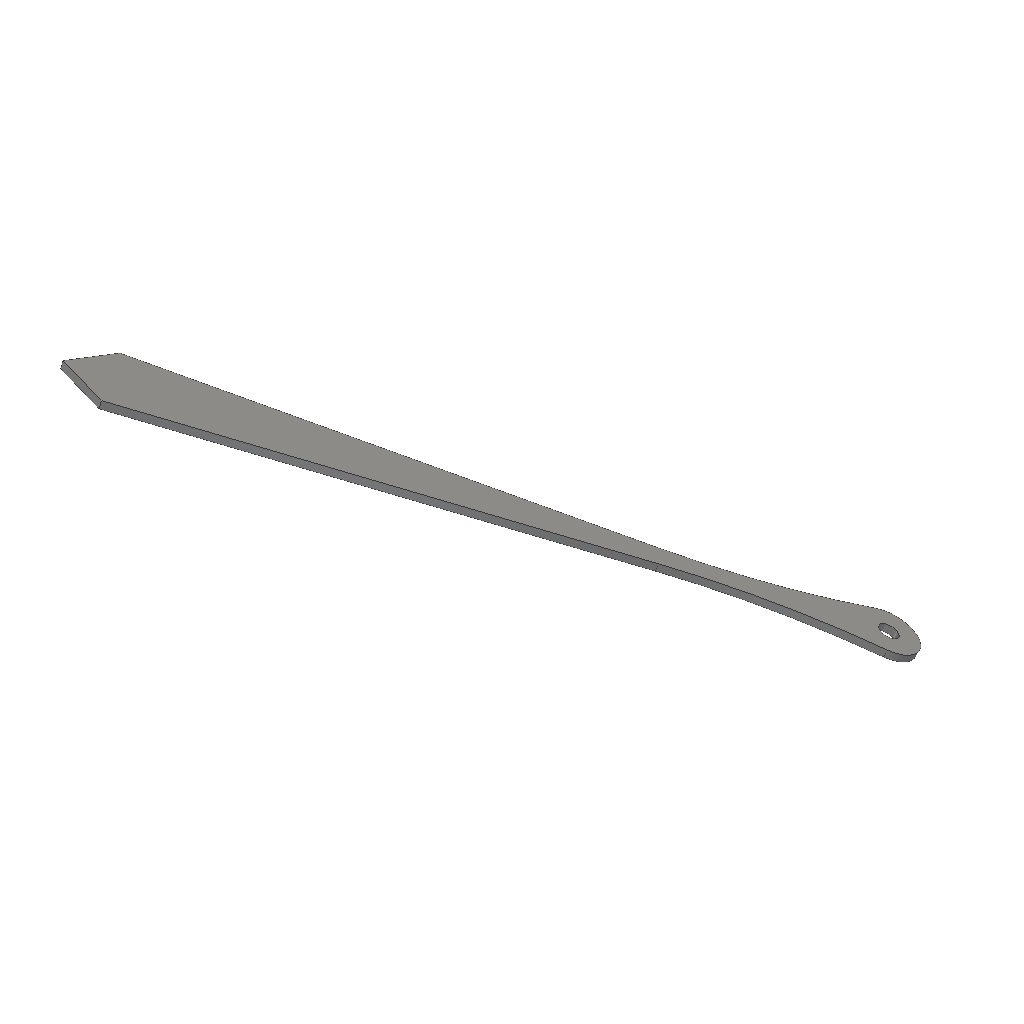
<metadata>
{"format":"step","ext":"step","renderer":"f3d","projection":"perspective","resolution":1024,"background":"white","views":[{"elev":-56.6,"azim":158.6,"up":"+Z"}]}
</metadata>
<code>
ISO-10303-21;
DATA;
#1 = MECHANICAL_DESIGN_GEOMETRIC_PRESENTATION_REPRESENTATION( ' ', ( #7, #8, #9, #10, #11, #12, #13, #14, #15, #16 ), #6 );
#2 = PRODUCT_DEFINITION_CONTEXT( '', #17, 'design' );
#3 = APPLICATION_PROTOCOL_DEFINITION( 'international standard', 'automotive_design', 2001, #17 );
#4 = PRODUCT_CATEGORY_RELATIONSHIP( 'NONE', 'NONE', #18, #19 );
#5 = SHAPE_DEFINITION_REPRESENTATION( #20, #21 );
#6 =  ( GEOMETRIC_REPRESENTATION_CONTEXT( 3 )GLOBAL_UNCERTAINTY_ASSIGNED_CONTEXT( ( #22 ) )GLOBAL_UNIT_ASSIGNED_CONTEXT( ( #23, #24, #25 ) )REPRESENTATION_CONTEXT( 'NONE', 'WORKSPACE' ) );
#7 = STYLED_ITEM( '', ( #26 ), #27 );
#8 = STYLED_ITEM( '', ( #28 ), #29 );
#9 = STYLED_ITEM( '', ( #30 ), #31 );
#10 = STYLED_ITEM( '', ( #32 ), #33 );
#11 = STYLED_ITEM( '', ( #34 ), #35 );
#12 = STYLED_ITEM( '', ( #36 ), #37 );
#13 = STYLED_ITEM( '', ( #38 ), #39 );
#14 = STYLED_ITEM( '', ( #40 ), #41 );
#15 = STYLED_ITEM( '', ( #42 ), #43 );
#16 = STYLED_ITEM( '', ( #44 ), #45 );
#17 = APPLICATION_CONTEXT( 'core data for automotive mechanical design processes' );
#18 = PRODUCT_CATEGORY( 'part', 'NONE' );
#19 = PRODUCT_RELATED_PRODUCT_CATEGORY( 'detail', ' ', ( #46 ) );
#20 = PRODUCT_DEFINITION_SHAPE( 'NONE', 'NONE', #47 );
#21 = ADVANCED_BREP_SHAPE_REPRESENTATION( 'Minute Hand', ( #48, #49 ), #6 );
#22 = UNCERTAINTY_MEASURE_WITH_UNIT( LENGTH_MEASURE( 1e-17 ), #23, '', '' );
#23 =  ( CONVERSION_BASED_UNIT( 'METRE', #50 )LENGTH_UNIT(  )NAMED_UNIT( #51 ) );
#24 =  ( NAMED_UNIT( #52 )PLANE_ANGLE_UNIT(  )SI_UNIT( $, .RADIAN. ) );
#25 =  ( NAMED_UNIT( #52 )SI_UNIT( $, .STERADIAN. )SOLID_ANGLE_UNIT(  ) );
#26 = PRESENTATION_STYLE_ASSIGNMENT( ( #53 ) );
#27 = ADVANCED_FACE( '', ( #54 ), #55, .F. );
#28 = PRESENTATION_STYLE_ASSIGNMENT( ( #56 ) );
#29 = ADVANCED_FACE( '', ( #57, #58 ), #59, .F. );
#30 = PRESENTATION_STYLE_ASSIGNMENT( ( #60 ) );
#31 = ADVANCED_FACE( '', ( #61 ), #62, .T. );
#32 = PRESENTATION_STYLE_ASSIGNMENT( ( #63 ) );
#33 = ADVANCED_FACE( '', ( #64 ), #65, .T. );
#34 = PRESENTATION_STYLE_ASSIGNMENT( ( #66 ) );
#35 = ADVANCED_FACE( '', ( #67 ), #68, .T. );
#36 = PRESENTATION_STYLE_ASSIGNMENT( ( #69 ) );
#37 = ADVANCED_FACE( '', ( #70 ), #71, .F. );
#38 = PRESENTATION_STYLE_ASSIGNMENT( ( #72 ) );
#39 = ADVANCED_FACE( '', ( #73, #74 ), #75, .F. );
#40 = PRESENTATION_STYLE_ASSIGNMENT( ( #76 ) );
#41 = ADVANCED_FACE( '', ( #77 ), #78, .F. );
#42 = PRESENTATION_STYLE_ASSIGNMENT( ( #79 ) );
#43 = ADVANCED_FACE( '', ( #80 ), #81, .T. );
#44 = PRESENTATION_STYLE_ASSIGNMENT( ( #82 ) );
#45 = ADVANCED_FACE( '', ( #83, #84 ), #85, .T. );
#46 = PRODUCT( 'Minute Hand', 'Minute Hand', 'PART-Minute Hand-DESC', ( #86 ) );
#47 = PRODUCT_DEFINITION( 'NONE', 'NONE', #87, #2 );
#48 = MANIFOLD_SOLID_BREP( 'Minute Hand', #88 );
#49 = AXIS2_PLACEMENT_3D( '', #89, #90, #91 );
#50 = LENGTH_MEASURE_WITH_UNIT( LENGTH_MEASURE( 1 ), #92 );
#51 = DIMENSIONAL_EXPONENTS( 1, 0, 0, 0, 0, 0, 0 );
#52 = DIMENSIONAL_EXPONENTS( 0, 0, 0, 0, 0, 0, 0 );
#53 = SURFACE_STYLE_USAGE( .BOTH., #93 );
#54 = FACE_OUTER_BOUND( '', #94, .T. );
#55 = CYLINDRICAL_SURFACE( '', #95, 0.127 );
#56 = SURFACE_STYLE_USAGE( .BOTH., #96 );
#57 = FACE_BOUND( '', #97, .T. );
#58 = FACE_OUTER_BOUND( '', #98, .T. );
#59 = PLANE( '', #99 );
#60 = SURFACE_STYLE_USAGE( .BOTH., #100 );
#61 = FACE_OUTER_BOUND( '', #101, .T. );
#62 = PLANE( '', #102 );
#63 = SURFACE_STYLE_USAGE( .BOTH., #103 );
#64 = FACE_OUTER_BOUND( '', #104, .T. );
#65 = PLANE( '', #105 );
#66 = SURFACE_STYLE_USAGE( .BOTH., #106 );
#67 = FACE_OUTER_BOUND( '', #107, .T. );
#68 = CYLINDRICAL_SURFACE( '', #108, 0.00508 );
#69 = SURFACE_STYLE_USAGE( .BOTH., #109 );
#70 = FACE_OUTER_BOUND( '', #110, .T. );
#71 = PLANE( '', #111 );
#72 = SURFACE_STYLE_USAGE( .BOTH., #112 );
#73 = FACE_OUTER_BOUND( '', #113, .T. );
#74 = FACE_OUTER_BOUND( '', #114, .T. );
#75 = CYLINDRICAL_SURFACE( '', #115, 0.001651 );
#76 = SURFACE_STYLE_USAGE( .BOTH., #116 );
#77 = FACE_OUTER_BOUND( '', #117, .T. );
#78 = CYLINDRICAL_SURFACE( '', #118, 0.127 );
#79 = SURFACE_STYLE_USAGE( .BOTH., #119 );
#80 = FACE_OUTER_BOUND( '', #120, .T. );
#81 = PLANE( '', #121 );
#82 = SURFACE_STYLE_USAGE( .BOTH., #122 );
#83 = FACE_BOUND( '', #123, .T. );
#84 = FACE_OUTER_BOUND( '', #124, .T. );
#85 = PLANE( '', #125 );
#86 = PRODUCT_CONTEXT( '', #17, 'mechanical' );
#87 = PRODUCT_DEFINITION_FORMATION_WITH_SPECIFIED_SOURCE( ' ', 'NONE', #46, .NOT_KNOWN. );
#88 = CLOSED_SHELL( '', ( #41, #27, #29, #43, #33, #39, #37, #35, #45, #31 ) );
#89 = CARTESIAN_POINT( '', ( 0, 0, 0 ) );
#90 = DIRECTION( '', ( 0, 0, 1 ) );
#91 = DIRECTION( '', ( 1, 0, 0 ) );
#92 =  ( LENGTH_UNIT(  )NAMED_UNIT( #51 )SI_UNIT( $, .METRE. ) );
#93 = SURFACE_SIDE_STYLE( '', ( #126 ) );
#94 = EDGE_LOOP( '', ( #127, #128, #129, #130 ) );
#95 = AXIS2_PLACEMENT_3D( '', #131, #132, #133 );
#96 = SURFACE_SIDE_STYLE( '', ( #134 ) );
#97 = EDGE_LOOP( '', ( #135 ) );
#98 = EDGE_LOOP( '', ( #136, #137, #138, #139, #140, #141, #142 ) );
#99 = AXIS2_PLACEMENT_3D( '', #143, #144, #145 );
#100 = SURFACE_SIDE_STYLE( '', ( #146 ) );
#101 = EDGE_LOOP( '', ( #147, #148, #149, #150 ) );
#102 = AXIS2_PLACEMENT_3D( '', #151, #152, #153 );
#103 = SURFACE_SIDE_STYLE( '', ( #154 ) );
#104 = EDGE_LOOP( '', ( #155, #156, #157, #158 ) );
#105 = AXIS2_PLACEMENT_3D( '', #159, #160, #161 );
#106 = SURFACE_SIDE_STYLE( '', ( #162 ) );
#107 = EDGE_LOOP( '', ( #163, #164, #165, #166 ) );
#108 = AXIS2_PLACEMENT_3D( '', #167, #168, #169 );
#109 = SURFACE_SIDE_STYLE( '', ( #170 ) );
#110 = EDGE_LOOP( '', ( #171, #172, #173, #174 ) );
#111 = AXIS2_PLACEMENT_3D( '', #175, #176, #177 );
#112 = SURFACE_SIDE_STYLE( '', ( #178 ) );
#113 = EDGE_LOOP( '', ( #179 ) );
#114 = EDGE_LOOP( '', ( #180 ) );
#115 = AXIS2_PLACEMENT_3D( '', #181, #182, #183 );
#116 = SURFACE_SIDE_STYLE( '', ( #184 ) );
#117 = EDGE_LOOP( '', ( #185, #186, #187, #188 ) );
#118 = AXIS2_PLACEMENT_3D( '', #189, #190, #191 );
#119 = SURFACE_SIDE_STYLE( '', ( #192 ) );
#120 = EDGE_LOOP( '', ( #193, #194, #195, #196 ) );
#121 = AXIS2_PLACEMENT_3D( '', #197, #198, #199 );
#122 = SURFACE_SIDE_STYLE( '', ( #200 ) );
#123 = EDGE_LOOP( '', ( #201 ) );
#124 = EDGE_LOOP( '', ( #202, #203, #204, #205, #206, #207, #208 ) );
#125 = AXIS2_PLACEMENT_3D( '', #209, #210, #211 );
#126 = SURFACE_STYLE_FILL_AREA( #212 );
#127 = ORIENTED_EDGE( '', *, *, #213, .F. );
#128 = ORIENTED_EDGE( '', *, *, #214, .F. );
#129 = ORIENTED_EDGE( '', *, *, #215, .F. );
#130 = ORIENTED_EDGE( '', *, *, #216, .F. );
#131 = CARTESIAN_POINT( '', ( 0.02918, -0.00127, -0.1288 ) );
#132 = DIRECTION( '', ( -0, -1, -0 ) );
#133 = DIRECTION( '', ( 0, 0, 1 ) );
#134 = SURFACE_STYLE_FILL_AREA( #217 );
#135 = ORIENTED_EDGE( '', *, *, #218, .T. );
#136 = ORIENTED_EDGE( '', *, *, #219, .T. );
#137 = ORIENTED_EDGE( '', *, *, #220, .F. );
#138 = ORIENTED_EDGE( '', *, *, #215, .T. );
#139 = ORIENTED_EDGE( '', *, *, #221, .F. );
#140 = ORIENTED_EDGE( '', *, *, #222, .T. );
#141 = ORIENTED_EDGE( '', *, *, #223, .T. );
#142 = ORIENTED_EDGE( '', *, *, #224, .T. );
#143 = CARTESIAN_POINT( '', ( 0.05779, 0, -3.469e-18 ) );
#144 = DIRECTION( '', ( 0, -1, 0 ) );
#145 = DIRECTION( '', ( 1, 0, 0 ) );
#146 = SURFACE_STYLE_FILL_AREA( #225 );
#147 = ORIENTED_EDGE( '', *, *, #223, .F. );
#148 = ORIENTED_EDGE( '', *, *, #226, .T. );
#149 = ORIENTED_EDGE( '', *, *, #227, .T. );
#150 = ORIENTED_EDGE( '', *, *, #228, .T. );
#151 = CARTESIAN_POINT( '', ( 0.08932, -0.00127, 0.004962 ) );
#152 = DIRECTION( '', ( -0.05547, 0, 0.9985 ) );
#153 = DIRECTION( '', ( 0.9985, 0, 0.05547 ) );
#154 = SURFACE_STYLE_FILL_AREA( #229 );
#155 = ORIENTED_EDGE( '', *, *, #224, .F. );
#156 = ORIENTED_EDGE( '', *, *, #228, .F. );
#157 = ORIENTED_EDGE( '', *, *, #230, .T. );
#158 = ORIENTED_EDGE( '', *, *, #231, .T. );
#159 = CARTESIAN_POINT( '', ( 0.1188, -0.00127, 0.001815 ) );
#160 = DIRECTION( '', ( 0.7071, 0, 0.7071 ) );
#161 = DIRECTION( '', ( 0.7071, 0, -0.7071 ) );
#162 = SURFACE_STYLE_FILL_AREA( #232 );
#163 = ORIENTED_EDGE( '', *, *, #233, .F. );
#164 = ORIENTED_EDGE( '', *, *, #234, .T. );
#165 = ORIENTED_EDGE( '', *, *, #221, .T. );
#166 = ORIENTED_EDGE( '', *, *, #214, .T. );
#167 = CARTESIAN_POINT( '', ( 0, -0.00127, 0 ) );
#168 = DIRECTION( '', ( -0, -1, -0 ) );
#169 = DIRECTION( '', ( 0, 0, 1 ) );
#170 = SURFACE_STYLE_FILL_AREA( #235 );
#171 = ORIENTED_EDGE( '', *, *, #236, .F. );
#172 = ORIENTED_EDGE( '', *, *, #216, .T. );
#173 = ORIENTED_EDGE( '', *, *, #220, .T. );
#174 = ORIENTED_EDGE( '', *, *, #237, .F. );
#175 = CARTESIAN_POINT( '', ( 0.07598, -0.00127, -0.004221 ) );
#176 = DIRECTION( '', ( 0.05547, 0, 0.9985 ) );
#177 = DIRECTION( '', ( 0.9985, 0, -0.05547 ) );
#178 = SURFACE_STYLE_FILL_AREA( #238 );
#179 = ORIENTED_EDGE( '', *, *, #239, .T. );
#180 = ORIENTED_EDGE( '', *, *, #218, .F. );
#181 = CARTESIAN_POINT( '', ( 0, -0.00127, 0 ) );
#182 = DIRECTION( '', ( -0, -1, -0 ) );
#183 = DIRECTION( '', ( 0, 0, 1 ) );
#184 = SURFACE_STYLE_FILL_AREA( #240 );
#185 = ORIENTED_EDGE( '', *, *, #241, .F. );
#186 = ORIENTED_EDGE( '', *, *, #226, .F. );
#187 = ORIENTED_EDGE( '', *, *, #222, .F. );
#188 = ORIENTED_EDGE( '', *, *, #234, .F. );
#189 = CARTESIAN_POINT( '', ( 0.02918, -0.00127, 0.1288 ) );
#190 = DIRECTION( '', ( -0, -1, -0 ) );
#191 = DIRECTION( '', ( 0, 0, 1 ) );
#192 = SURFACE_STYLE_FILL_AREA( #242 );
#193 = ORIENTED_EDGE( '', *, *, #219, .F. );
#194 = ORIENTED_EDGE( '', *, *, #231, .F. );
#195 = ORIENTED_EDGE( '', *, *, #243, .T. );
#196 = ORIENTED_EDGE( '', *, *, #237, .T. );
#197 = CARTESIAN_POINT( '', ( 0.1254, -0.00127, 0.004735 ) );
#198 = DIRECTION( '', ( 0.7071, 0, -0.7071 ) );
#199 = DIRECTION( '', ( -0.7071, 0, -0.7071 ) );
#200 = SURFACE_STYLE_FILL_AREA( #244 );
#201 = ORIENTED_EDGE( '', *, *, #239, .F. );
#202 = ORIENTED_EDGE( '', *, *, #243, .F. );
#203 = ORIENTED_EDGE( '', *, *, #230, .F. );
#204 = ORIENTED_EDGE( '', *, *, #227, .F. );
#205 = ORIENTED_EDGE( '', *, *, #241, .T. );
#206 = ORIENTED_EDGE( '', *, *, #233, .T. );
#207 = ORIENTED_EDGE( '', *, *, #213, .T. );
#208 = ORIENTED_EDGE( '', *, *, #236, .T. );
#209 = CARTESIAN_POINT( '', ( 0.05779, -0.00127, -3.469e-18 ) );
#210 = DIRECTION( '', ( 0, -1, 0 ) );
#211 = DIRECTION( '', ( 1, 0, 0 ) );
#212 = FILL_AREA_STYLE( '', ( #245 ) );
#213 = EDGE_CURVE( '', #246, #247, #248, .F. );
#214 = EDGE_CURVE( '', #249, #246, #250, .F. );
#215 = EDGE_CURVE( '', #251, #249, #252, .T. );
#216 = EDGE_CURVE( '', #247, #251, #253, .F. );
#217 = FILL_AREA_STYLE( '', ( #254 ) );
#218 = EDGE_CURVE( '', #255, #255, #256, .T. );
#219 = EDGE_CURVE( '', #257, #258, #259, .T. );
#220 = EDGE_CURVE( '', #251, #258, #260, .T. );
#221 = EDGE_CURVE( '', #261, #249, #262, .T. );
#222 = EDGE_CURVE( '', #261, #263, #264, .T. );
#223 = EDGE_CURVE( '', #263, #265, #266, .T. );
#224 = EDGE_CURVE( '', #265, #257, #267, .T. );
#225 = FILL_AREA_STYLE( '', ( #268 ) );
#226 = EDGE_CURVE( '', #263, #269, #270, .F. );
#227 = EDGE_CURVE( '', #269, #271, #272, .T. );
#228 = EDGE_CURVE( '', #271, #265, #273, .T. );
#229 = FILL_AREA_STYLE( '', ( #274 ) );
#230 = EDGE_CURVE( '', #271, #275, #276, .T. );
#231 = EDGE_CURVE( '', #275, #257, #277, .T. );
#232 = FILL_AREA_STYLE( '', ( #278 ) );
#233 = EDGE_CURVE( '', #279, #246, #280, .T. );
#234 = EDGE_CURVE( '', #279, #261, #281, .T. );
#235 = FILL_AREA_STYLE( '', ( #282 ) );
#236 = EDGE_CURVE( '', #247, #283, #284, .T. );
#237 = EDGE_CURVE( '', #283, #258, #285, .T. );
#238 = FILL_AREA_STYLE( '', ( #286 ) );
#239 = EDGE_CURVE( '', #287, #287, #288, .T. );
#240 = FILL_AREA_STYLE( '', ( #289 ) );
#241 = EDGE_CURVE( '', #269, #279, #290, .F. );
#242 = FILL_AREA_STYLE( '', ( #291 ) );
#243 = EDGE_CURVE( '', #275, #283, #292, .T. );
#244 = FILL_AREA_STYLE( '', ( #293 ) );
#245 = FILL_AREA_STYLE_COLOUR( '', #294 );
#246 = VERTEX_POINT( '', #295 );
#247 = VERTEX_POINT( '', #296 );
#248 = CIRCLE( '', #297, 0.127 );
#249 = VERTEX_POINT( '', #298 );
#250 = LINE( '', #299, #300 );
#251 = VERTEX_POINT( '', #301 );
#252 = CIRCLE( '', #302, 0.127 );
#253 = LINE( '', #303, #304 );
#254 = FILL_AREA_STYLE_COLOUR( '', #305 );
#255 = VERTEX_POINT( '', #306 );
#256 = CIRCLE( '', #307, 0.001651 );
#257 = VERTEX_POINT( '', #308 );
#258 = VERTEX_POINT( '', #309 );
#259 = LINE( '', #310, #311 );
#260 = LINE( '', #312, #313 );
#261 = VERTEX_POINT( '', #314 );
#262 = CIRCLE( '', #315, 0.00508 );
#263 = VERTEX_POINT( '', #316 );
#264 = CIRCLE( '', #317, 0.127 );
#265 = VERTEX_POINT( '', #318 );
#266 = LINE( '', #319, #320 );
#267 = LINE( '', #321, #322 );
#268 = FILL_AREA_STYLE_COLOUR( '', #323 );
#269 = VERTEX_POINT( '', #324 );
#270 = LINE( '', #325, #326 );
#271 = VERTEX_POINT( '', #327 );
#272 = LINE( '', #328, #329 );
#273 = LINE( '', #330, #331 );
#274 = FILL_AREA_STYLE_COLOUR( '', #332 );
#275 = VERTEX_POINT( '', #333 );
#276 = LINE( '', #334, #335 );
#277 = LINE( '', #336, #337 );
#278 = FILL_AREA_STYLE_COLOUR( '', #338 );
#279 = VERTEX_POINT( '', #339 );
#280 = CIRCLE( '', #340, 0.00508 );
#281 = LINE( '', #341, #342 );
#282 = FILL_AREA_STYLE_COLOUR( '', #343 );
#283 = VERTEX_POINT( '', #344 );
#284 = LINE( '', #345, #346 );
#285 = LINE( '', #347, #348 );
#286 = FILL_AREA_STYLE_COLOUR( '', #349 );
#287 = VERTEX_POINT( '', #350 );
#288 = CIRCLE( '', #351, 0.001651 );
#289 = FILL_AREA_STYLE_COLOUR( '', #352 );
#290 = CIRCLE( '', #353, 0.127 );
#291 = FILL_AREA_STYLE_COLOUR( '', #354 );
#292 = LINE( '', #355, #356 );
#293 = FILL_AREA_STYLE_COLOUR( '', #357 );
#294 = COLOUR_RGB( '', 0.08627, 0.8196, 0.4039 );
#295 = CARTESIAN_POINT( '', ( 0.001122, -0.00127, -0.004954 ) );
#296 = CARTESIAN_POINT( '', ( 0.03622, -0.00127, -0.002012 ) );
#297 = AXIS2_PLACEMENT_3D( '', #358, #359, #360 );
#298 = CARTESIAN_POINT( '', ( 0.001122, 0, -0.004954 ) );
#299 = CARTESIAN_POINT( '', ( 0.001122, -0.00127, -0.004954 ) );
#300 = VECTOR( '', #361, 1 );
#301 = CARTESIAN_POINT( '', ( 0.03622, 0, -0.002012 ) );
#302 = AXIS2_PLACEMENT_3D( '', #362, #363, #364 );
#303 = CARTESIAN_POINT( '', ( 0.03622, 0, -0.002012 ) );
#304 = VECTOR( '', #365, 1 );
#305 = COLOUR_RGB( '', 0.08627, 0.8196, 0.4039 );
#306 = CARTESIAN_POINT( '', ( 0.001651, 0, 0 ) );
#307 = AXIS2_PLACEMENT_3D( '', #366, #367, #368 );
#308 = CARTESIAN_POINT( '', ( 0.1206, 0, -6.072e-18 ) );
#309 = CARTESIAN_POINT( '', ( 0.1143, 0, -0.00635 ) );
#310 = CARTESIAN_POINT( '', ( 0.1254, 0, 0.004735 ) );
#311 = VECTOR( '', #369, 1 );
#312 = CARTESIAN_POINT( '', ( 0.07598, 0, -0.004221 ) );
#313 = VECTOR( '', #370, 1 );
#314 = CARTESIAN_POINT( '', ( 0.001122, 0, 0.004954 ) );
#315 = AXIS2_PLACEMENT_3D( '', #371, #372, #373 );
#316 = CARTESIAN_POINT( '', ( 0.03622, 0, 0.002012 ) );
#317 = AXIS2_PLACEMENT_3D( '', #374, #375, #376 );
#318 = CARTESIAN_POINT( '', ( 0.1143, 0, 0.00635 ) );
#319 = CARTESIAN_POINT( '', ( 0.08932, 0, 0.004962 ) );
#320 = VECTOR( '', #377, 1 );
#321 = CARTESIAN_POINT( '', ( 0.1188, 0, 0.001815 ) );
#322 = VECTOR( '', #378, 1 );
#323 = COLOUR_RGB( '', 0.08627, 0.8196, 0.4039 );
#324 = CARTESIAN_POINT( '', ( 0.03622, -0.00127, 0.002012 ) );
#325 = CARTESIAN_POINT( '', ( 0.03622, -0.00127, 0.002012 ) );
#326 = VECTOR( '', #379, 1 );
#327 = CARTESIAN_POINT( '', ( 0.1143, -0.00127, 0.00635 ) );
#328 = CARTESIAN_POINT( '', ( 0.08932, -0.00127, 0.004962 ) );
#329 = VECTOR( '', #380, 1 );
#330 = CARTESIAN_POINT( '', ( 0.1143, -0.00127, 0.00635 ) );
#331 = VECTOR( '', #381, 1 );
#332 = COLOUR_RGB( '', 0.08627, 0.8196, 0.4039 );
#333 = CARTESIAN_POINT( '', ( 0.1206, -0.00127, -6.072e-18 ) );
#334 = CARTESIAN_POINT( '', ( 0.1188, -0.00127, 0.001815 ) );
#335 = VECTOR( '', #382, 1 );
#336 = CARTESIAN_POINT( '', ( 0.1206, -0.00127, -6.072e-18 ) );
#337 = VECTOR( '', #383, 1 );
#338 = COLOUR_RGB( '', 0.08627, 0.8196, 0.4039 );
#339 = CARTESIAN_POINT( '', ( 0.001122, -0.00127, 0.004954 ) );
#340 = AXIS2_PLACEMENT_3D( '', #384, #385, #386 );
#341 = CARTESIAN_POINT( '', ( 0.001122, -0.00127, 0.004954 ) );
#342 = VECTOR( '', #387, 1 );
#343 = COLOUR_RGB( '', 0.08627, 0.8196, 0.4039 );
#344 = CARTESIAN_POINT( '', ( 0.1143, -0.00127, -0.00635 ) );
#345 = CARTESIAN_POINT( '', ( 0.07598, -0.00127, -0.004221 ) );
#346 = VECTOR( '', #388, 1 );
#347 = CARTESIAN_POINT( '', ( 0.1143, -0.00127, -0.00635 ) );
#348 = VECTOR( '', #389, 1 );
#349 = COLOUR_RGB( '', 0.08627, 0.8196, 0.4039 );
#350 = CARTESIAN_POINT( '', ( 0.001651, -0.00127, 0 ) );
#351 = AXIS2_PLACEMENT_3D( '', #390, #391, #392 );
#352 = COLOUR_RGB( '', 0.08627, 0.8196, 0.4039 );
#353 = AXIS2_PLACEMENT_3D( '', #393, #394, #395 );
#354 = COLOUR_RGB( '', 0.08627, 0.8196, 0.4039 );
#355 = CARTESIAN_POINT( '', ( 0.1254, -0.00127, 0.004735 ) );
#356 = VECTOR( '', #396, 1 );
#357 = COLOUR_RGB( '', 0.08627, 0.8196, 0.4039 );
#358 = CARTESIAN_POINT( '', ( 0.02918, -0.00127, -0.1288 ) );
#359 = DIRECTION( '', ( 0, -1, 0 ) );
#360 = DIRECTION( '', ( 0, 0, -1 ) );
#361 = DIRECTION( '', ( 0, 1, 0 ) );
#362 = CARTESIAN_POINT( '', ( 0.02918, 0, -0.1288 ) );
#363 = DIRECTION( '', ( 0, -1, 0 ) );
#364 = DIRECTION( '', ( 0, 0, -1 ) );
#365 = DIRECTION( '', ( 0, -1, 0 ) );
#366 = CARTESIAN_POINT( '', ( 0, 0, 0 ) );
#367 = DIRECTION( '', ( 0, -1, 0 ) );
#368 = DIRECTION( '', ( 1, 0, 0 ) );
#369 = DIRECTION( '', ( -0.7071, 0, -0.7071 ) );
#370 = DIRECTION( '', ( 0.9985, 0, -0.05547 ) );
#371 = CARTESIAN_POINT( '', ( 0, 0, 0 ) );
#372 = DIRECTION( '', ( 0, -1, 0 ) );
#373 = DIRECTION( '', ( 0.9985, 0, 0.05547 ) );
#374 = CARTESIAN_POINT( '', ( 0.02918, 0, 0.1288 ) );
#375 = DIRECTION( '', ( 0, -1, 0 ) );
#376 = DIRECTION( '', ( 0, 0, -1 ) );
#377 = DIRECTION( '', ( 0.9985, 0, 0.05547 ) );
#378 = DIRECTION( '', ( 0.7071, 0, -0.7071 ) );
#379 = DIRECTION( '', ( 0, 1, 0 ) );
#380 = DIRECTION( '', ( 0.9985, 0, 0.05547 ) );
#381 = DIRECTION( '', ( 0, 1, 0 ) );
#382 = DIRECTION( '', ( 0.7071, 0, -0.7071 ) );
#383 = DIRECTION( '', ( 0, 1, 0 ) );
#384 = CARTESIAN_POINT( '', ( 0, -0.00127, 0 ) );
#385 = DIRECTION( '', ( 0, -1, 0 ) );
#386 = DIRECTION( '', ( 0.9985, 0, 0.05547 ) );
#387 = DIRECTION( '', ( 0, 1, 0 ) );
#388 = DIRECTION( '', ( 0.9985, 0, -0.05547 ) );
#389 = DIRECTION( '', ( 0, 1, 0 ) );
#390 = CARTESIAN_POINT( '', ( 0, -0.00127, 0 ) );
#391 = DIRECTION( '', ( 0, -1, 0 ) );
#392 = DIRECTION( '', ( 1, 0, 0 ) );
#393 = CARTESIAN_POINT( '', ( 0.02918, -0.00127, 0.1288 ) );
#394 = DIRECTION( '', ( 0, -1, 0 ) );
#395 = DIRECTION( '', ( 0, 0, -1 ) );
#396 = DIRECTION( '', ( -0.7071, 0, -0.7071 ) );
ENDSEC;
END-ISO-10303-21;

</code>
